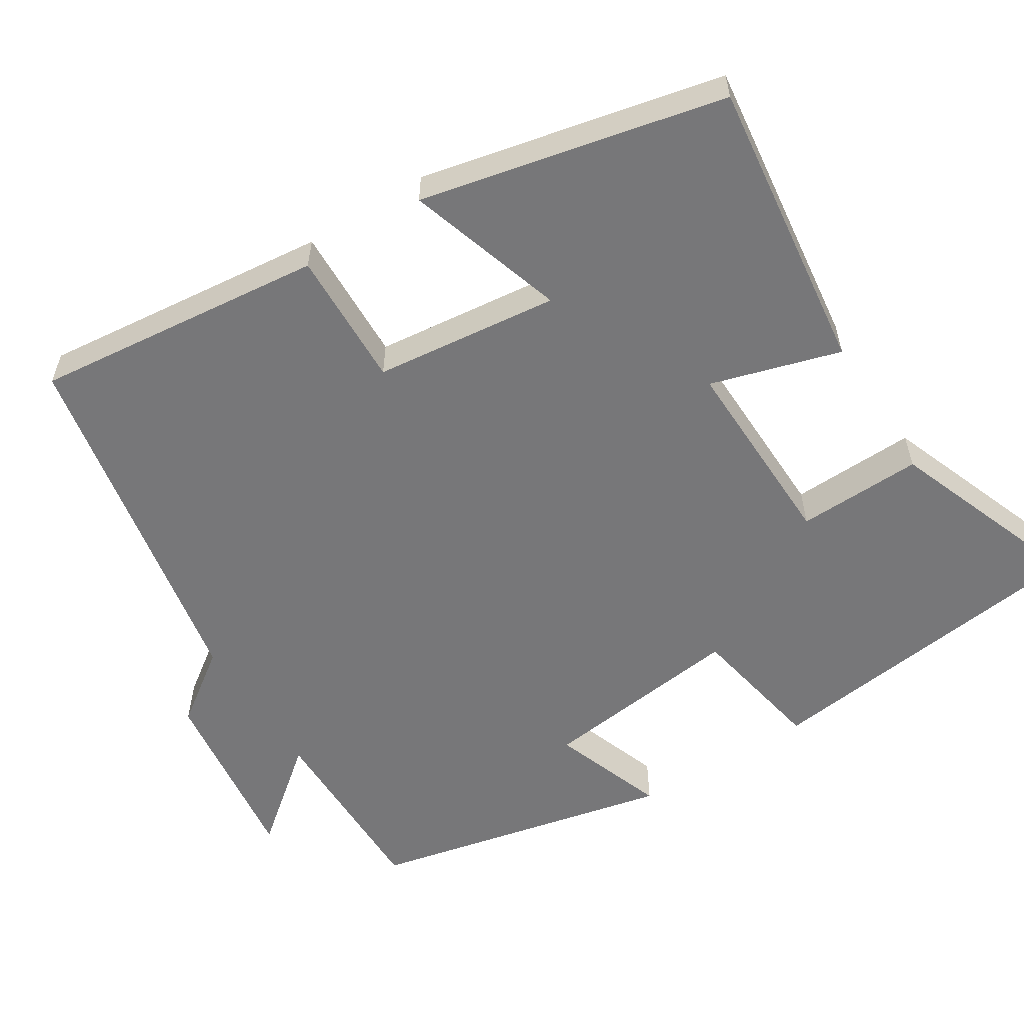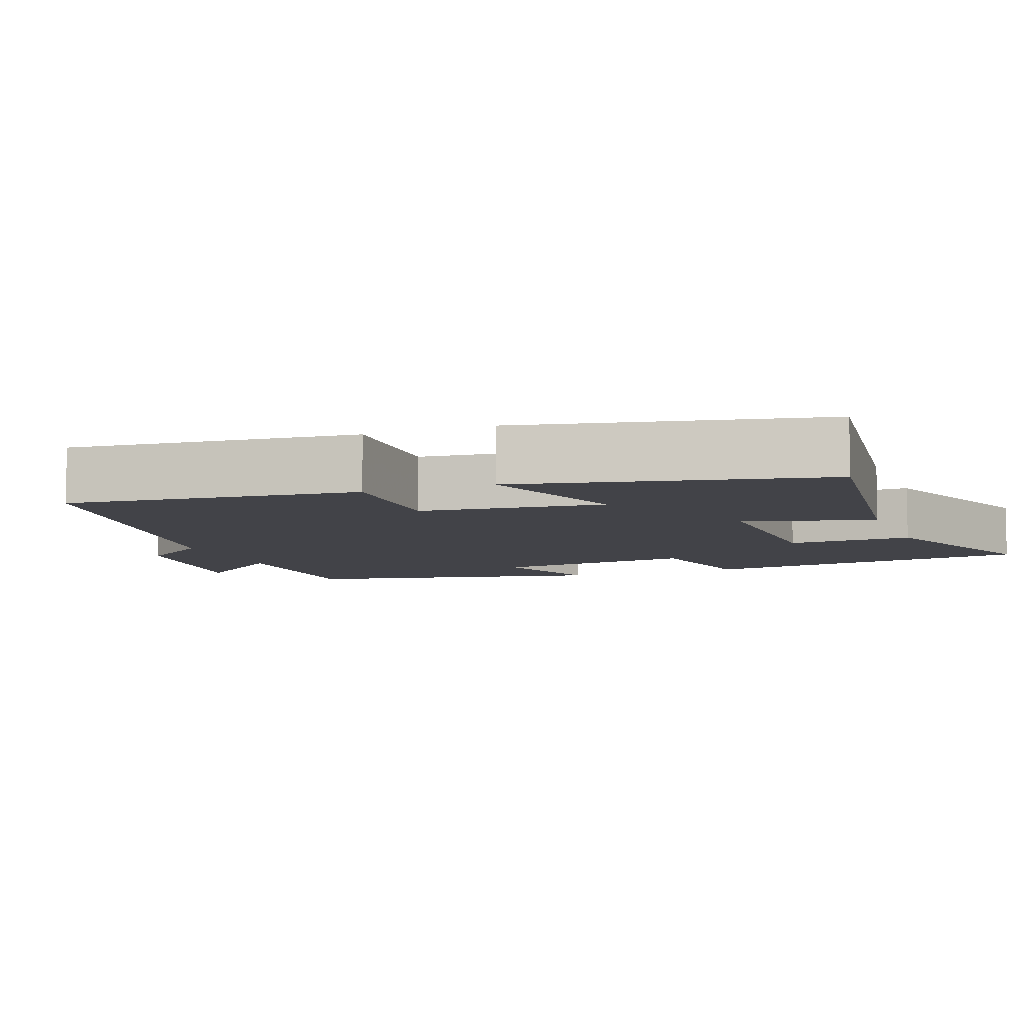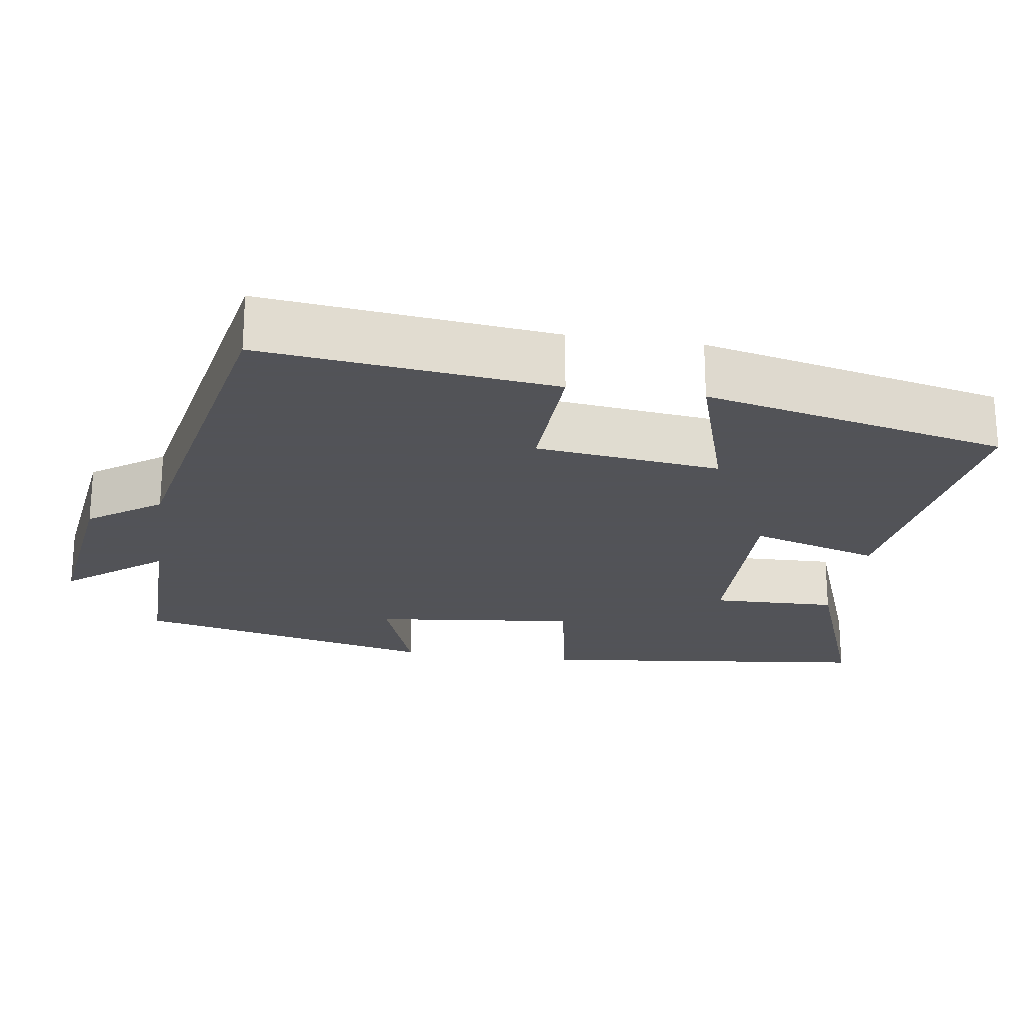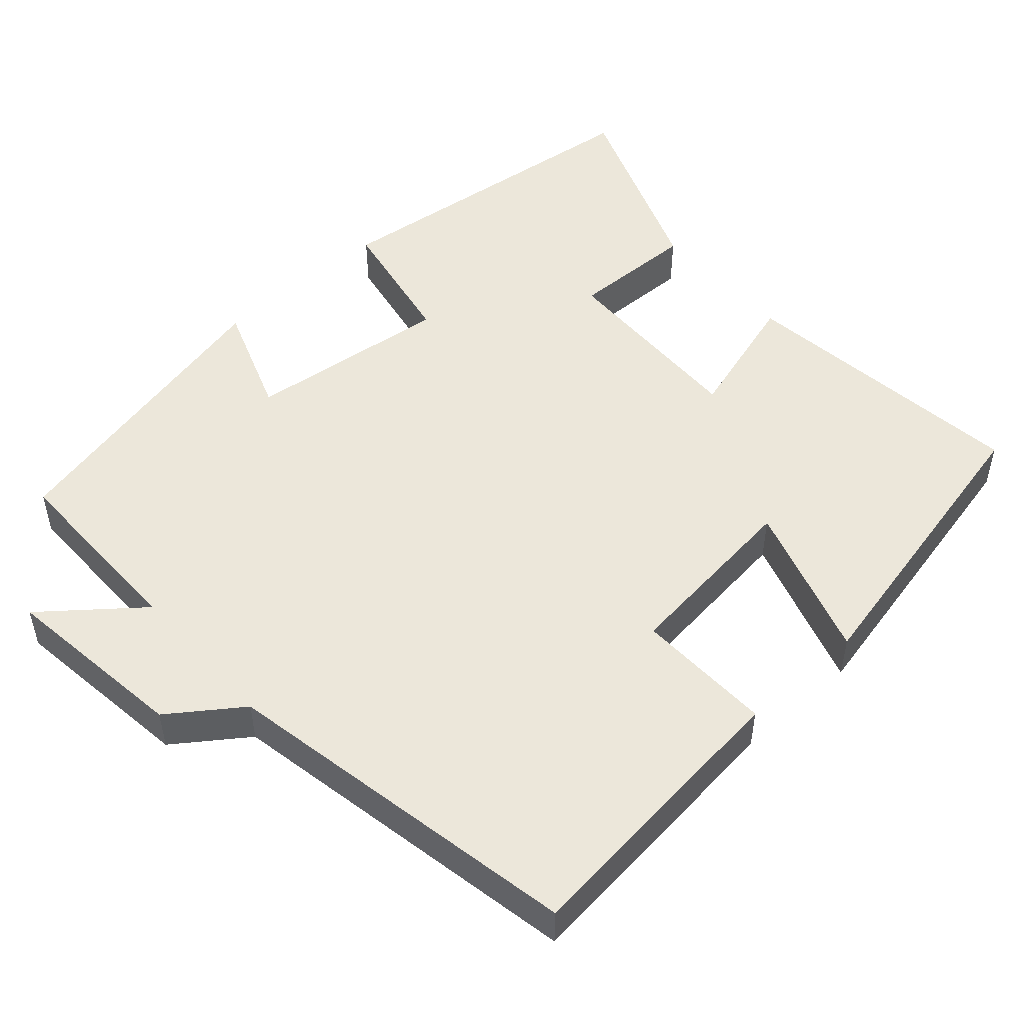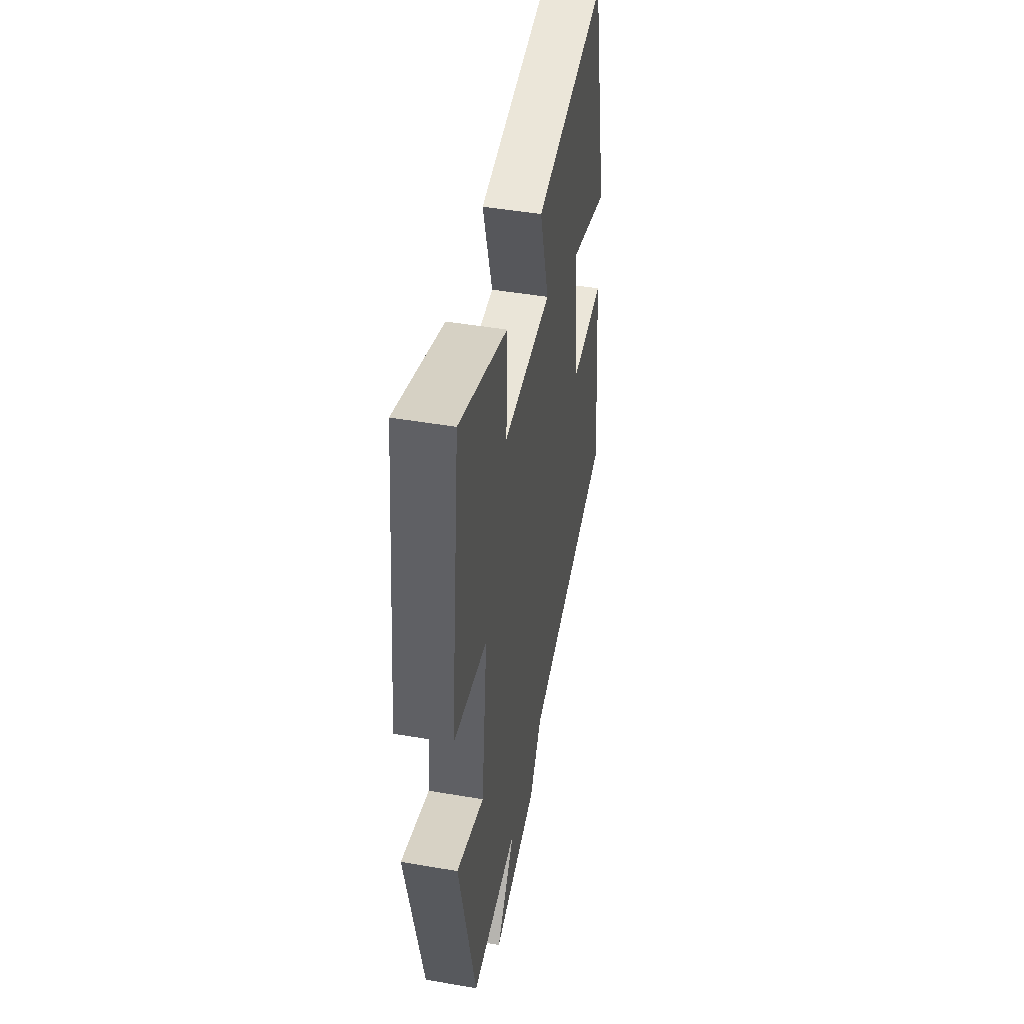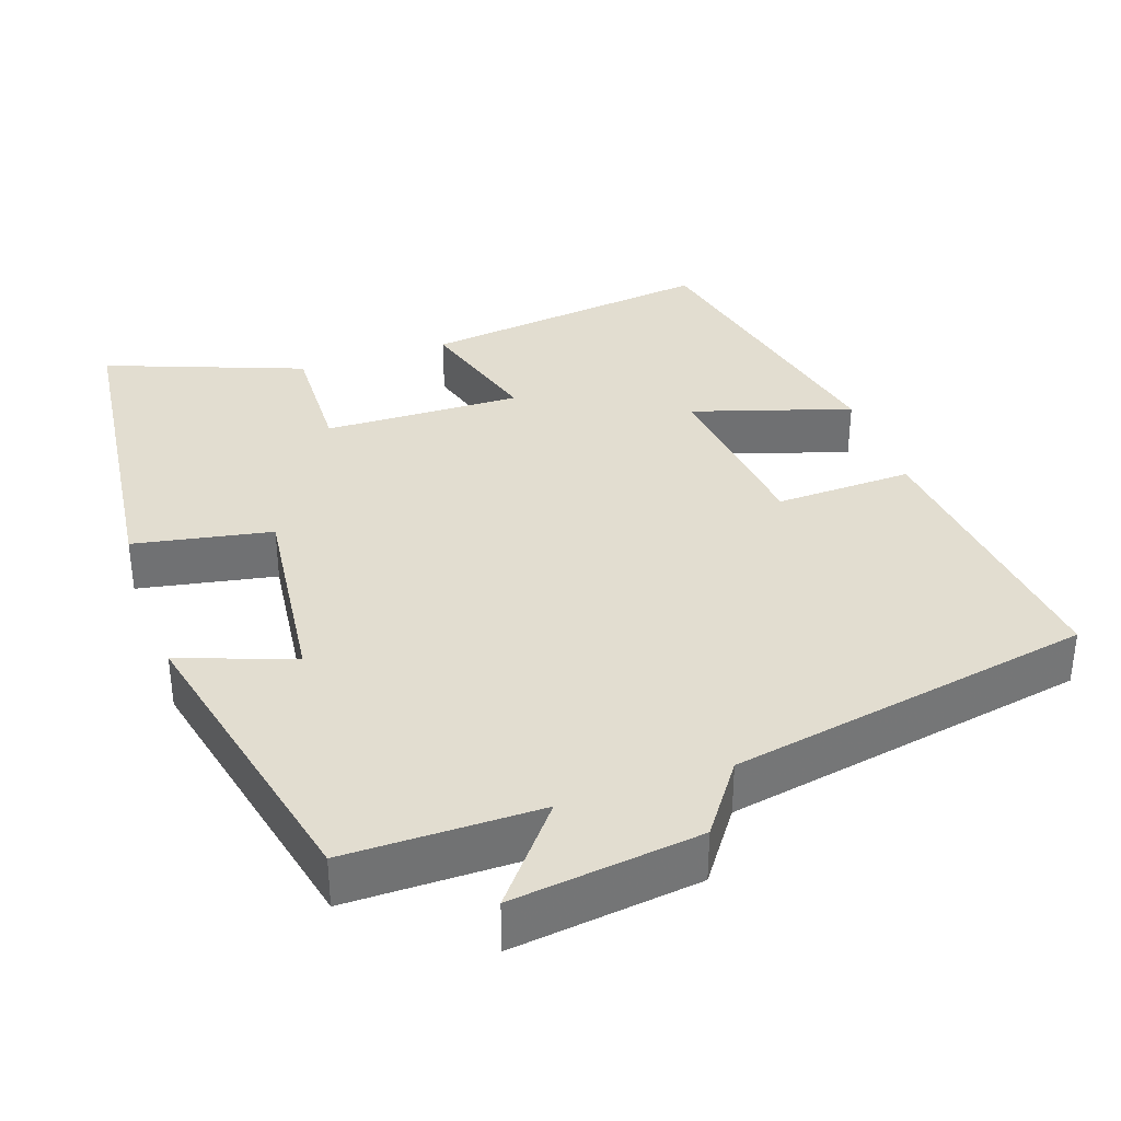
<metadata>
{"format":"obj","ext":"obj","renderer":"f3d","projection":"perspective","resolution":1024,"background":"white","views":[{"elev":-57.2,"azim":-57.7,"up":"+Y"},{"elev":-7.6,"azim":-69.0,"up":"+Y"},{"elev":-22.5,"azim":-98.7,"up":"+Y"},{"elev":50.7,"azim":-131.7,"up":"+Y"},{"elev":46.4,"azim":101.1,"up":"+Z"},{"elev":35.3,"azim":161.0,"up":"+Y"}]}
</metadata>
<code>
v -0.542 0.07 -0.409
v -0.5 0.07 -0.023
v -0.318 0.07 -0.029
v -0.29 0.07 0.215
v -0.5 0.07 0.149
v -0.411 0.07 0.55
v -0.02 0.07 0.5
v -0.071 0.07 0.328
v 0.191 0.07 0.334
v 0.186 0.07 0.5
v 0.446 0.07 0.598
v 0.5 0.07 0.151
v 0.318 0.07 0.117
v 0.35 0.07 -0.153
v 0.5 0.07 -0.099
v 0.41 0.07 -0.501
v 0.154 0.07 -0.5
v 0.256 0.07 -0.627
v 0.008 0.07 -0.595
v -0.06 0.07 -0.5
v -0.542 0 -0.409
v -0.5 0 -0.023
v -0.318 0 -0.029
v -0.29 0 0.215
v -0.5 0 0.149
v -0.411 0 0.55
v -0.02 0 0.5
v -0.071 0 0.328
v 0.191 0 0.334
v 0.186 0 0.5
v 0.446 0 0.598
v 0.5 0 0.151
v 0.318 0 0.117
v 0.35 0 -0.153
v 0.5 0 -0.099
v 0.41 0 -0.501
v 0.154 0 -0.5
v 0.256 0 -0.627
v 0.008 0 -0.595
v -0.06 0 -0.5
f 17 18 19 20
f 17 20 1 2
f 14 15 16 17
f 13 14 17
f 10 11 12 13
f 9 10 13
f 8 9 13 17
f 5 6 7 8
f 4 5 8
f 3 4 8 17
f 2 3 17
f 40 39 38 37
f 22 21 40 37
f 37 36 35 34
f 37 34 33
f 33 32 31 30
f 33 30 29
f 37 33 29 28
f 28 27 26 25
f 28 25 24
f 37 28 24 23
f 37 23 22
f 1 21 22 2
f 2 22 23 3
f 3 23 24 4
f 4 24 25 5
f 5 25 26 6
f 6 26 27 7
f 7 27 28 8
f 8 28 29 9
f 9 29 30 10
f 10 30 31 11
f 11 31 32 12
f 12 32 33 13
f 13 33 34 14
f 14 34 35 15
f 15 35 36 16
f 16 36 37 17
f 17 37 38 18
f 18 38 39 19
f 19 39 40 20
f 20 40 21 1

</code>
